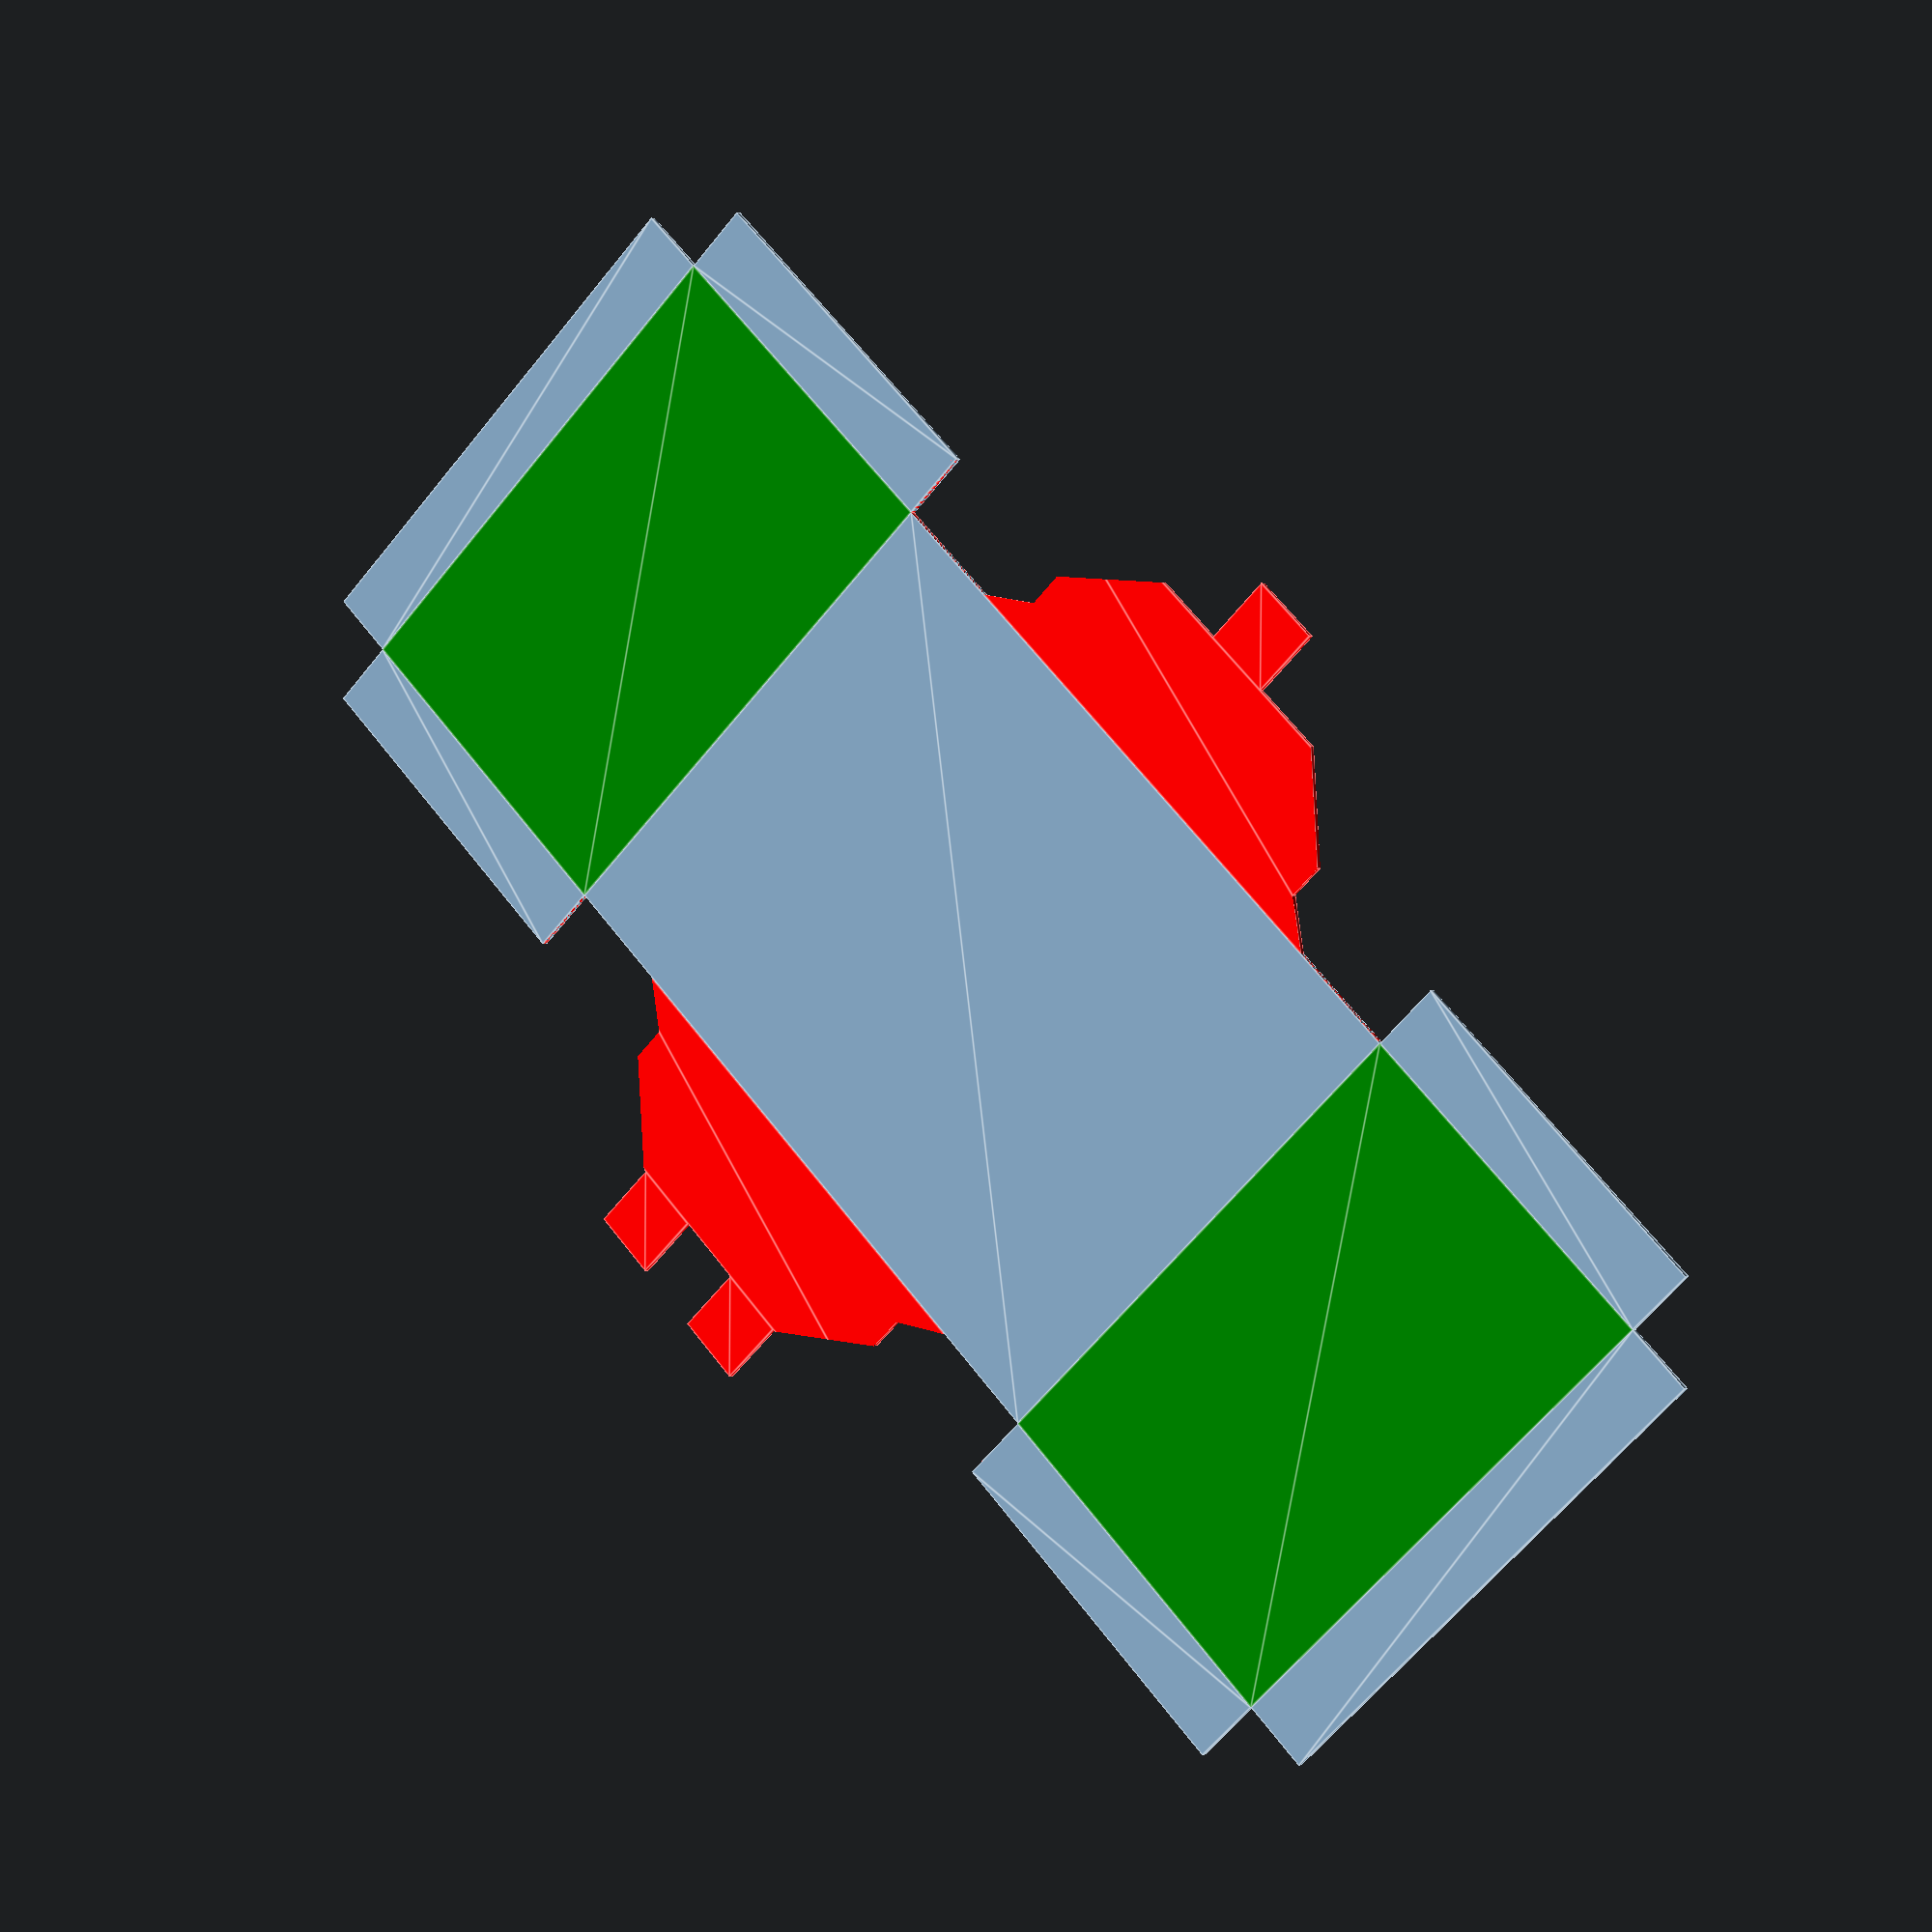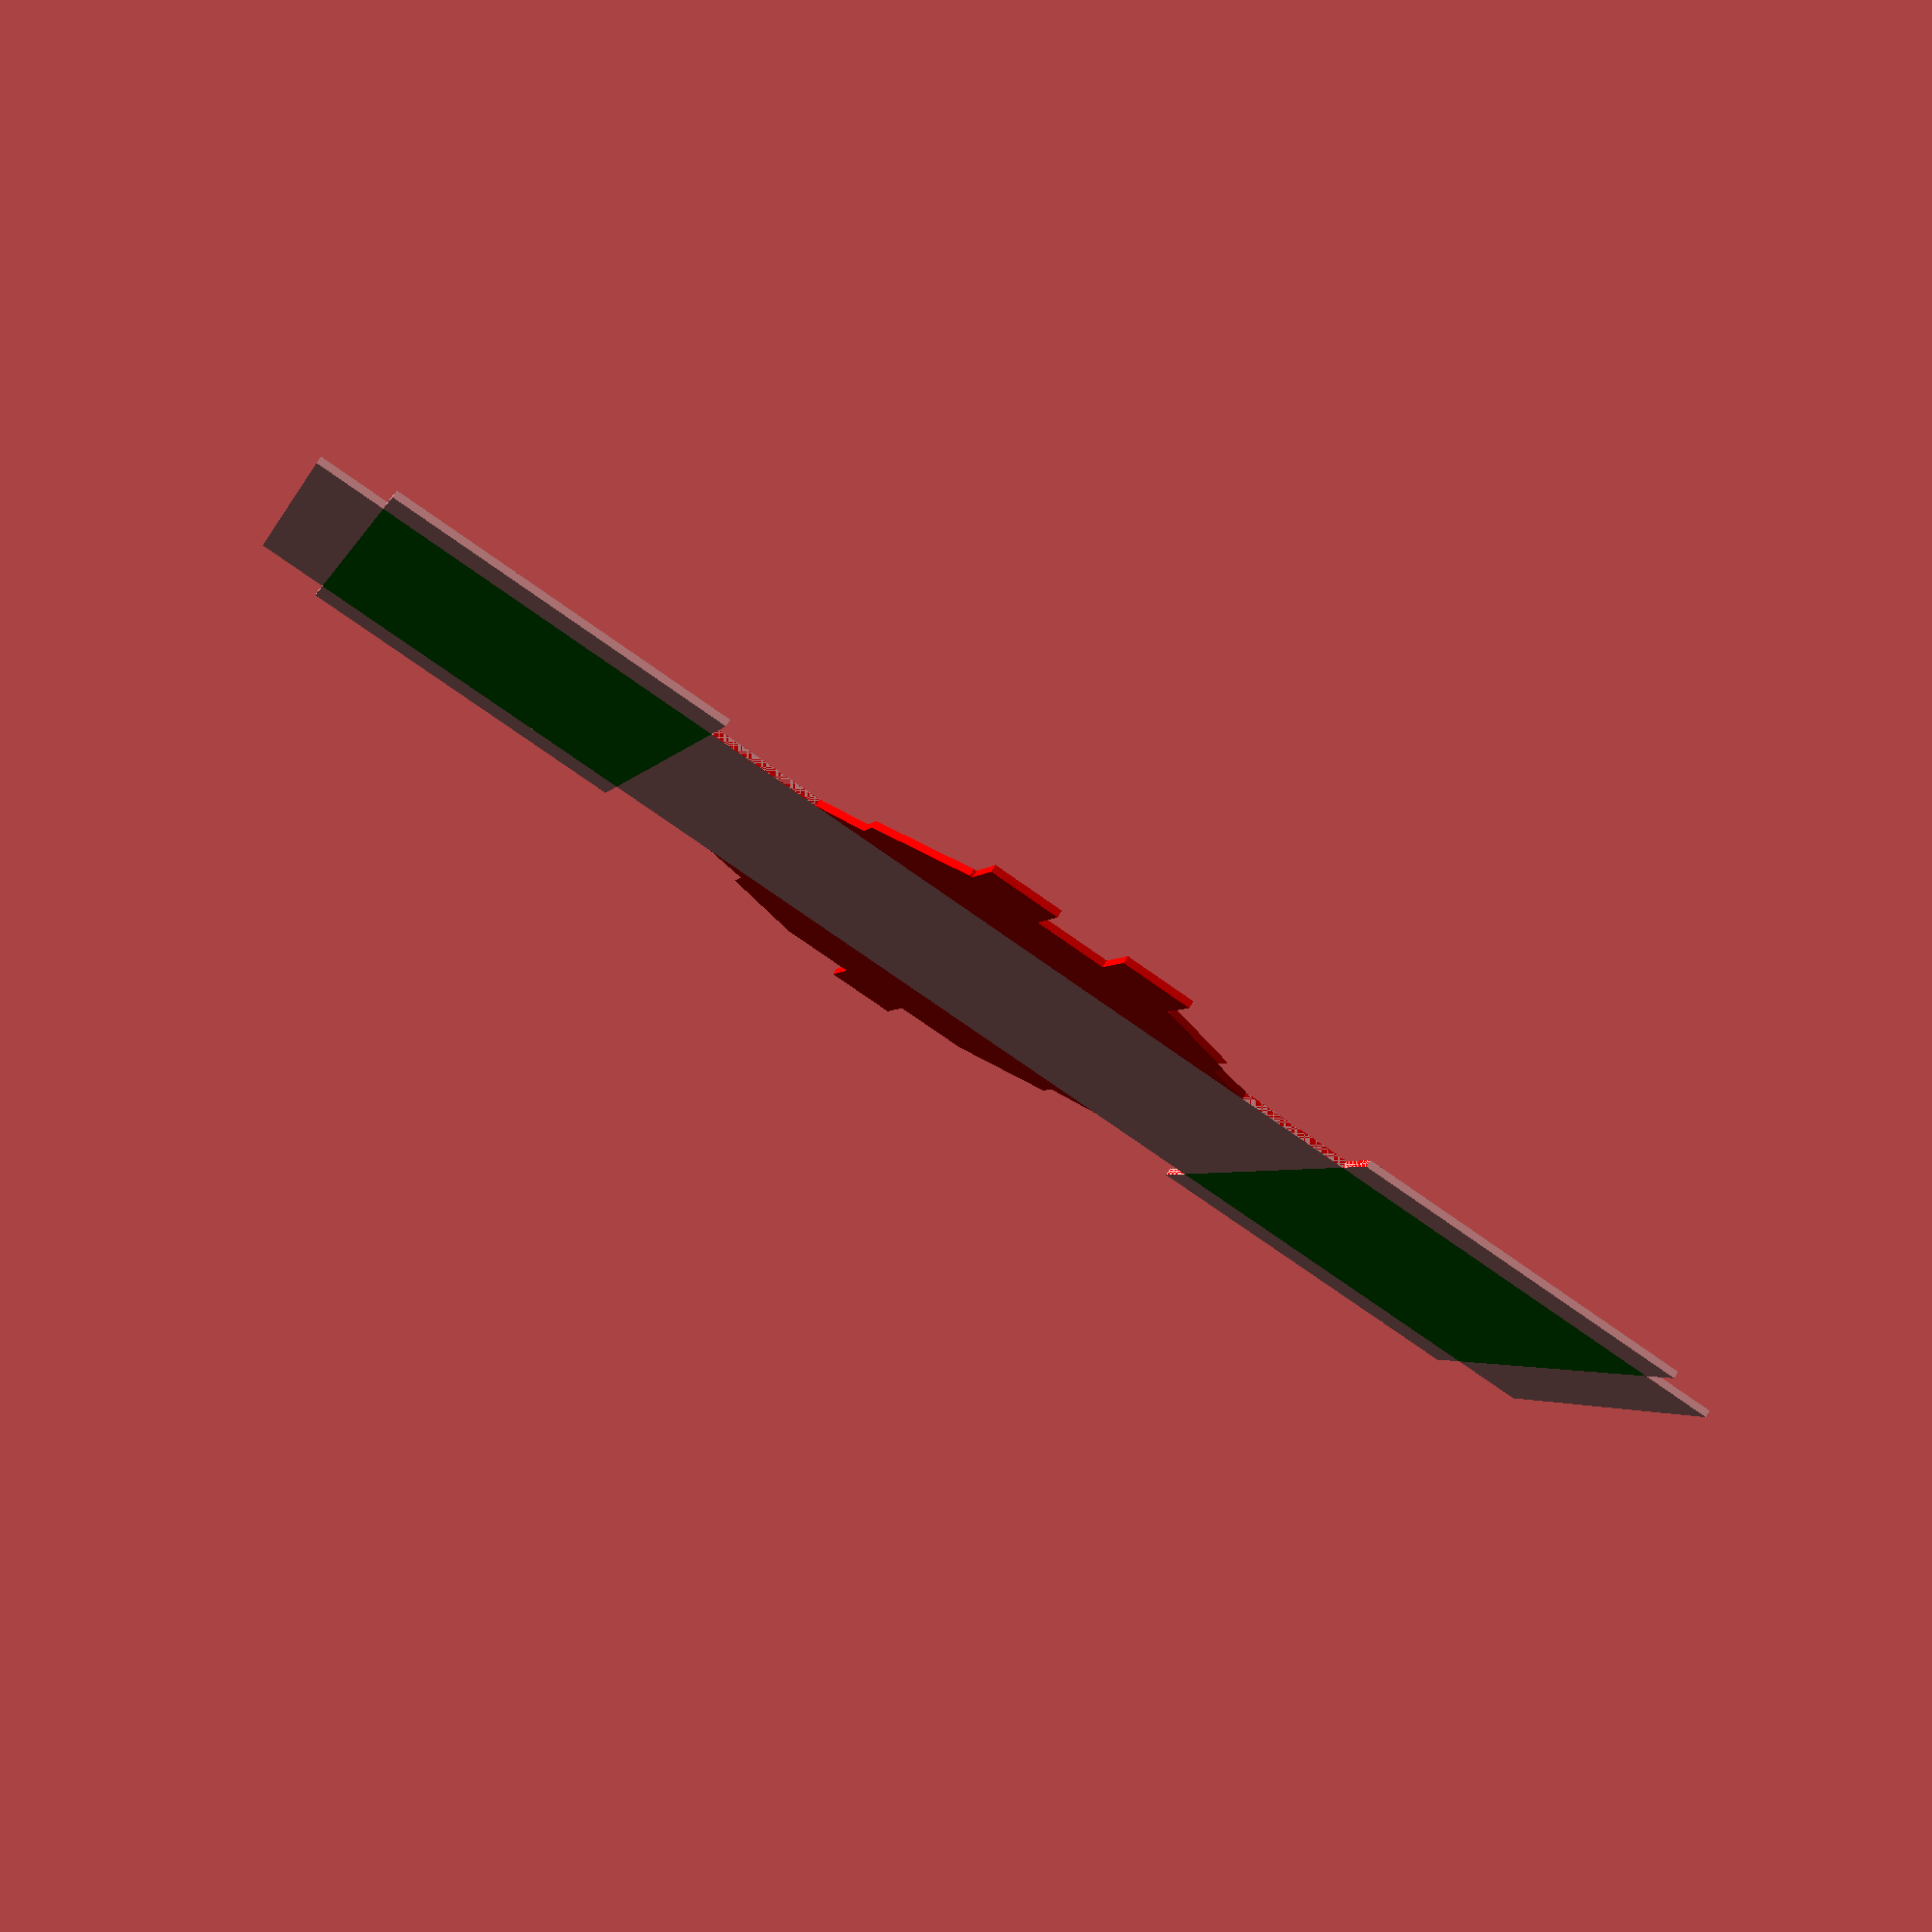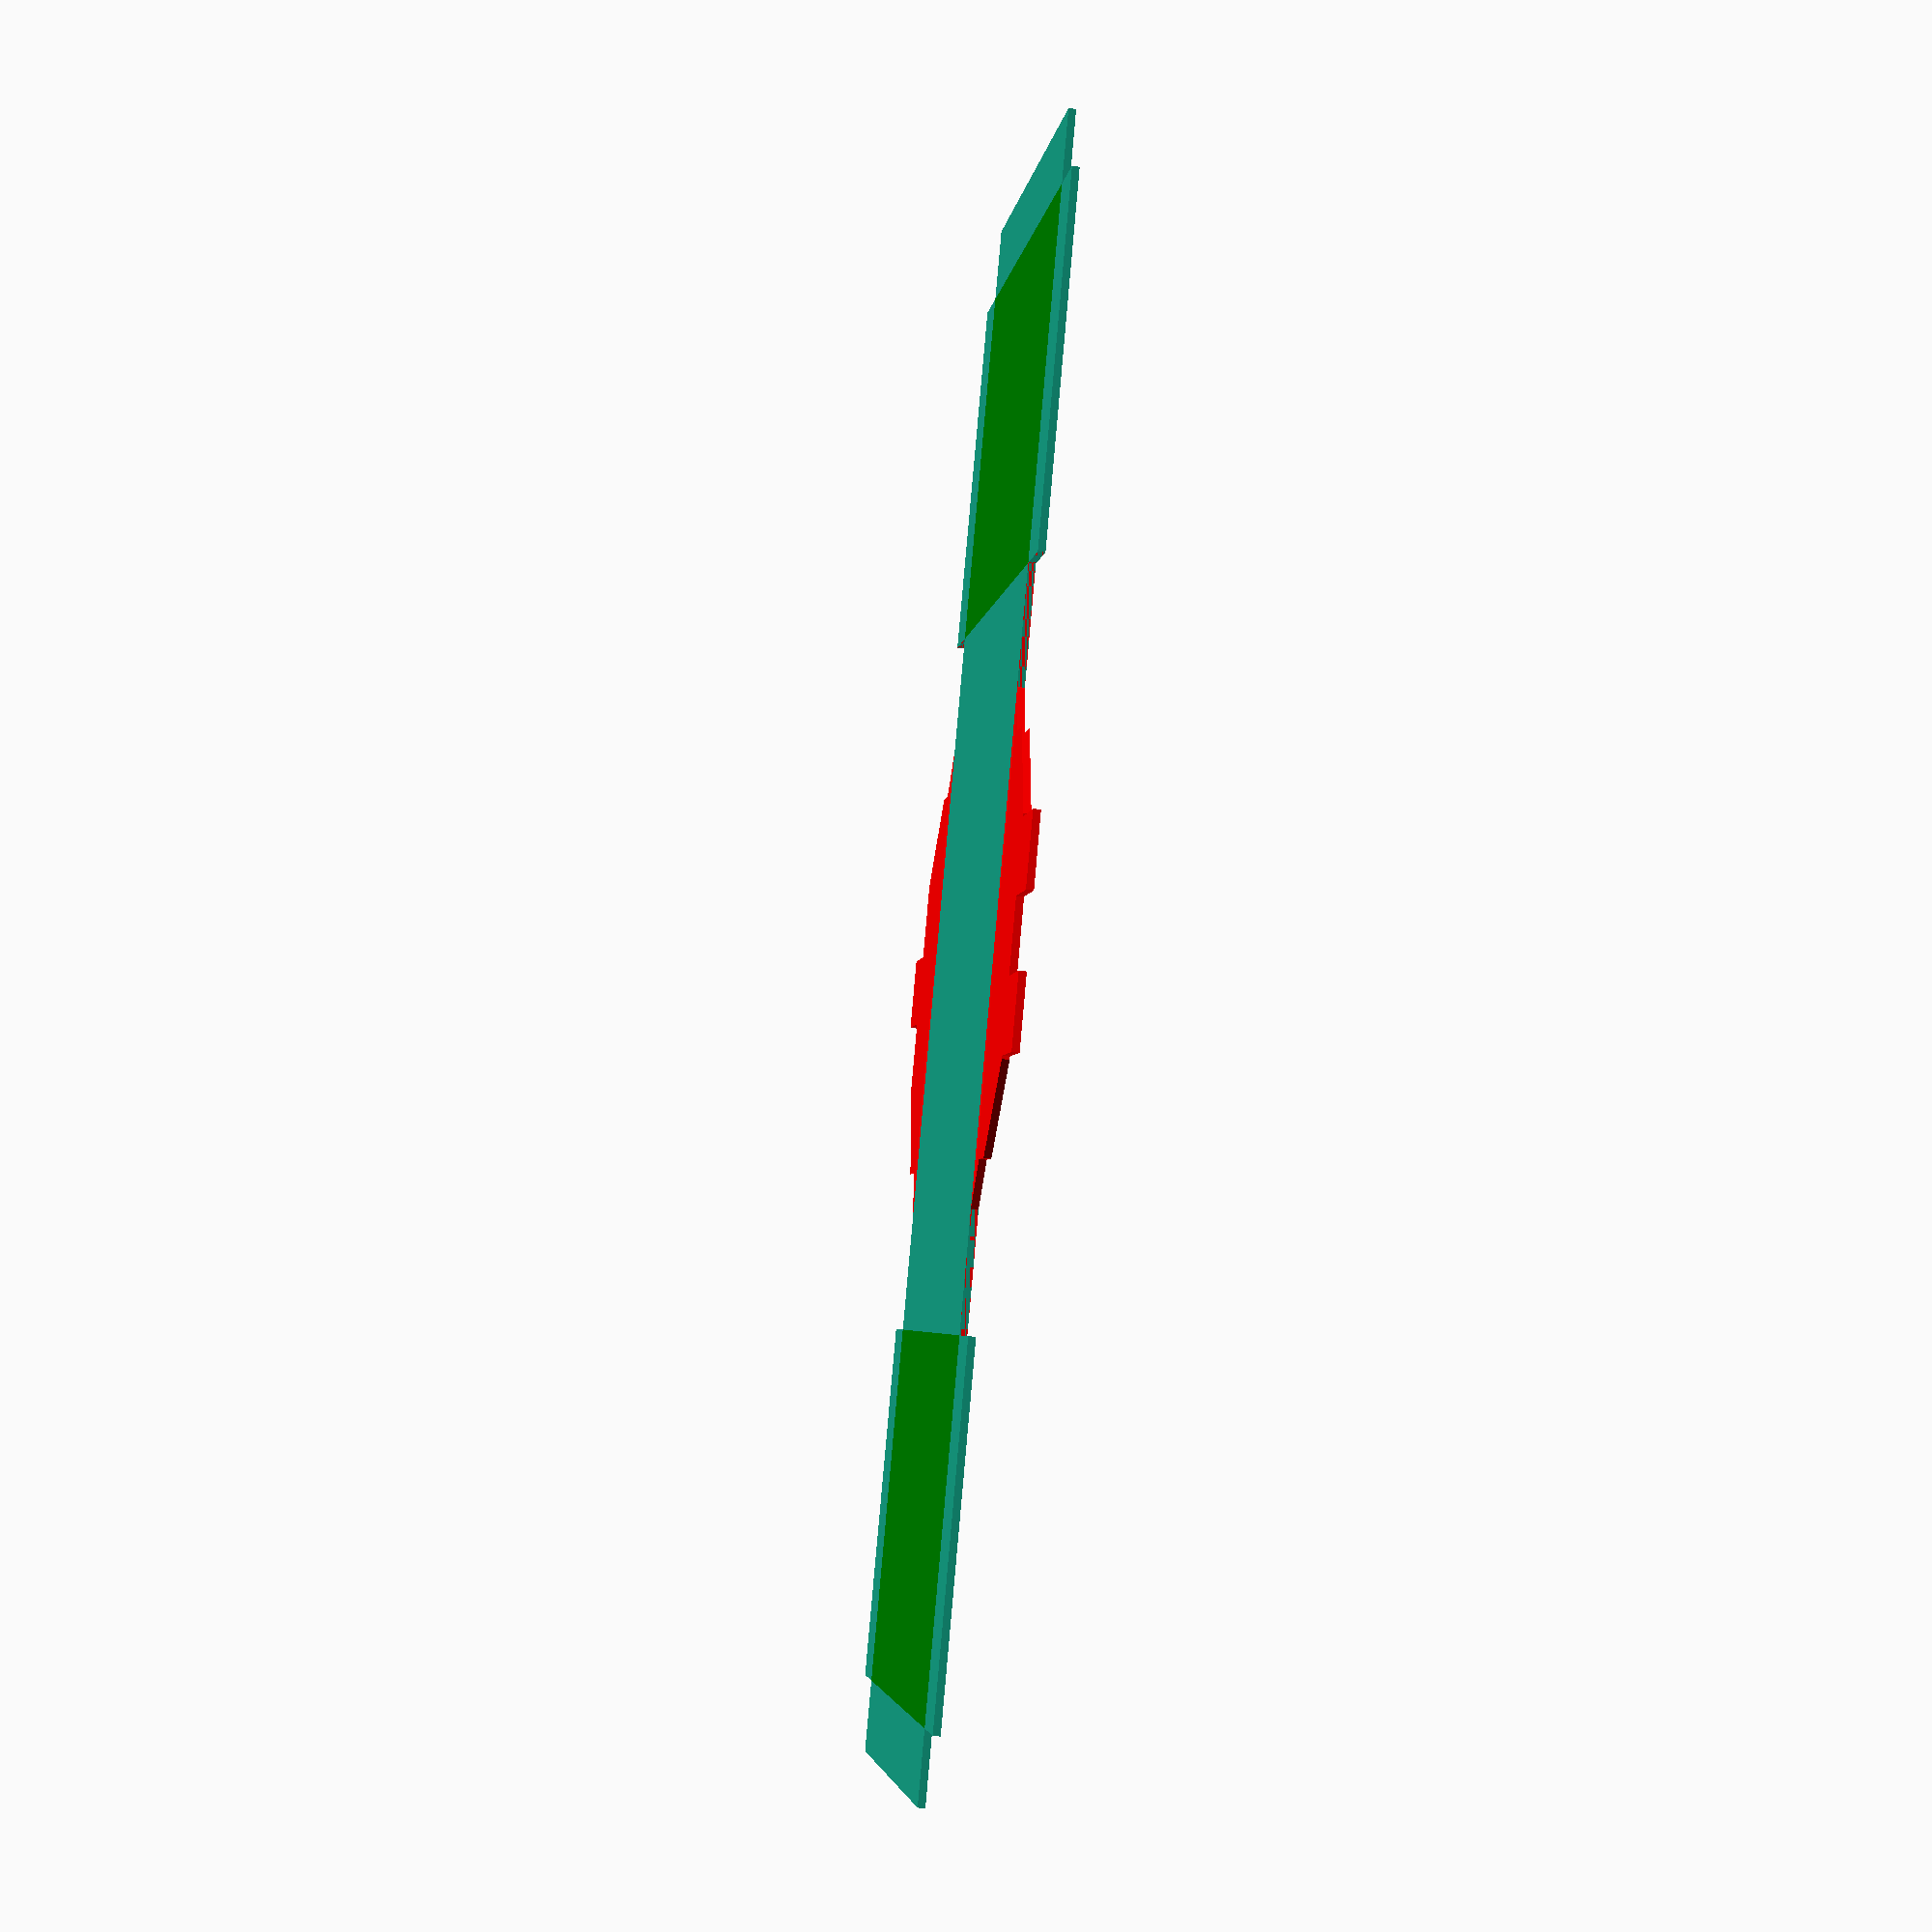
<openscad>
/********************** Gehäuse-Dimensionen *************************/
// innenmaße in mm
length = 100;
width = 75;
height = 50;

// breite der laschen, maximal brick_height
flange = 10;

// höhe der unteren Elektronik, muss größer-gleich flange sein
lower_mount_height = 20;
// lochpositionen untere ebene, von der Mitte aus.
lower_mount_holes_left = [-10, +10];
lower_mount_holes_right = [0];

/********************** Werkzeug-Dimensionen *************************/
// maße des klemmstempels
brick_height = 15;
brick_depth = 21;

// kontour der oberen klemmwange
module upper_tool()
{
	polygon(
		points=[
			[0,0], // eigentliche biegekante
			[5, 7], // kante nach der schräge
			[10, 7], // bis zur schweißnaht
			[43, 45], // kante hinten oben
			[43, 0] // kante hinten unten
		],
		paths=[[0,1,2, 3, 4]]
	);
}

// obere klemme mit klotz
module upper_tool_with_brick()
{
	translate([0, brick_height, 0]) upper_tool();
	square([brick_depth, brick_height]);
}

// ob in der Animation bei Biegevorgängen die Position
// der Abkantbank angezeigt werden sollt
show_tool = true;

/********************** Code *************************/
//translate([0, 0, 0.5*height])
//color("grey") cube([length, width, height ], true);

bend1 = 90 * max(0, min(1, $t * 5 - 0));
bend2 = 90 * max(0, min(1, $t * 5 - 1));
bend3 = 90 * max(0, min(1, $t * 5 - 2));
bend4 = 90 * max(0, min(1, $t * 5 - 3));
echo (bend1);
echo (bend2);
echo (bend3);
echo (bend4);

// mittelteil
translate([-0.5 * length, -0.5 * width, 0]) square([length, width]);

if(show_tool && bend2 != 0 && bend2 != 90)
	for(dir = [-1, 1]) {
		translate([0, -0.5 * width * dir, 0])
		rotate(90 * dir, [0, 0, 1]) rotate(90, [1, 0, 0])
		linear_extrude(height = length + 2 * height, center = true)
		upper_tool();
	}

// seitenteil vorne/hinten
for (rot1 = [0, 180]) {
	rotate(rot1, [0, 0, 1])
	translate([0.5 * length, 0, 0])
	rotate(bend4, [0, -1, 0]){
		// seitenteile
		color("green")
		translate([0, -0.5 * width, 0])
			square([height, width]);
		// obere lasche
		translate([height, -0.5 * width, 0]) rotate(bend3, [0, -1, 0])
			square([flange, width]);
		if(show_tool && bend3 != 0 && bend3 != 90)
			translate([height, 0, 0])
			rotate(180, [0, 0, 1]) rotate(90, [1, 0, 0])
			linear_extrude(height=width, center=true) upper_tool_with_brick();		
		// seitliche laschen
		translate([0.5*height, 0, 0])	for (dir1 = [1, -1]) {
			multmatrix([
				[1,    0, 0, 0],
				[0, dir1, 0, 0],
				[0,    0, 1, 0],
				[0,    0, 0, 1]
			])
			translate([-0.5*height, 0.5*width, 0]) rotate(bend2, [1, 0, 0])
			square([height, flange]);
		}
		if(show_tool && bend4 != 0 && bend4 != 90)
			rotate(90, [1, 0, 0])
			linear_extrude(height=width, center=true) upper_tool_with_brick();
	}
}

// seitenteil links/rechts
color("red")
for (rot1 = [0, 180]) {
	rotate(rot1, [0, 0, 1])
	translate([0, -0.5*width, 0])
	rotate(bend2, [-1, 0, 0])
	{
		translate([-0.5*length, -lower_mount_height, 0]){
			// befestigungslaschen
			rotate(bend1, [-1, 0, 0]) {
				difference()
				//assign()
				{
					translate([0.5*length, 0, 0])
					{
						if(rot1 == 0) {
							for(x = lower_mount_holes_left) {
								translate([x, -0.5*flange, 0])
								square([flange, flange], true);
							}
						}
						else {
							for(x = lower_mount_holes_right) {
								translate([x, -0.5*flange, 0])
								square([flange, flange], true);
							}
						}
					}
					// werkzeug drehen, positionieren und projezieren
					projection(cut = true)
					for(dir = [-1,  1])
						multmatrix([
							[0, dir, 0, 0.5*length * (1 - dir)],
							[ 0, 0, 1, 0],
			           		[1, 0, 0, -lower_mount_height],
							[ 0, 0, 0, 1]
			               ])
						linear_extrude(height = 3*flange, center=true)
						minkowski() {
							upper_tool_with_brick();
							square([1, 1], true);
						}
				}
			}
			if(show_tool && bend1 != 0 && bend1 != 90)
				rotate(90, [0, 0, 1])	rotate(90, [1, 0, 0])
				linear_extrude(height = length, center=false)
				upper_tool();
			// grundlasche
			difference()
			//assign()
			{
				square([length, lower_mount_height]);
				for(dir = [-1,  1])
					multmatrix([
						[0, dir, 0, 0.5*length * (1 - dir)],
		           		[-1, 0, 0, lower_mount_height],
						[ 0, 0, 1, 0],
						[ 0, 0, 0, 1]
		               ])
					minkowski() {
						upper_tool_with_brick();
						square([1, 1], true);
					}
			}
		}
	}
	if(1 == 2) for(dir = [-1, 1]) {
		multmatrix([
			[0, dir, 0, -0.5*length * dir],
           		[-1, 0, 0, 0],
			[ 0, 0, 1, 0],
			[ 0, 0, 0, 1]
               ])
		minkowski() {
			upper_tool_with_brick();
			square([1, 1], true);
		}
	}
}

</openscad>
<views>
elev=358.7 azim=45.5 roll=29.0 proj=p view=edges
elev=281.7 azim=164.2 roll=212.2 proj=p view=wireframe
elev=43.0 azim=309.0 roll=81.9 proj=p view=solid
</views>
